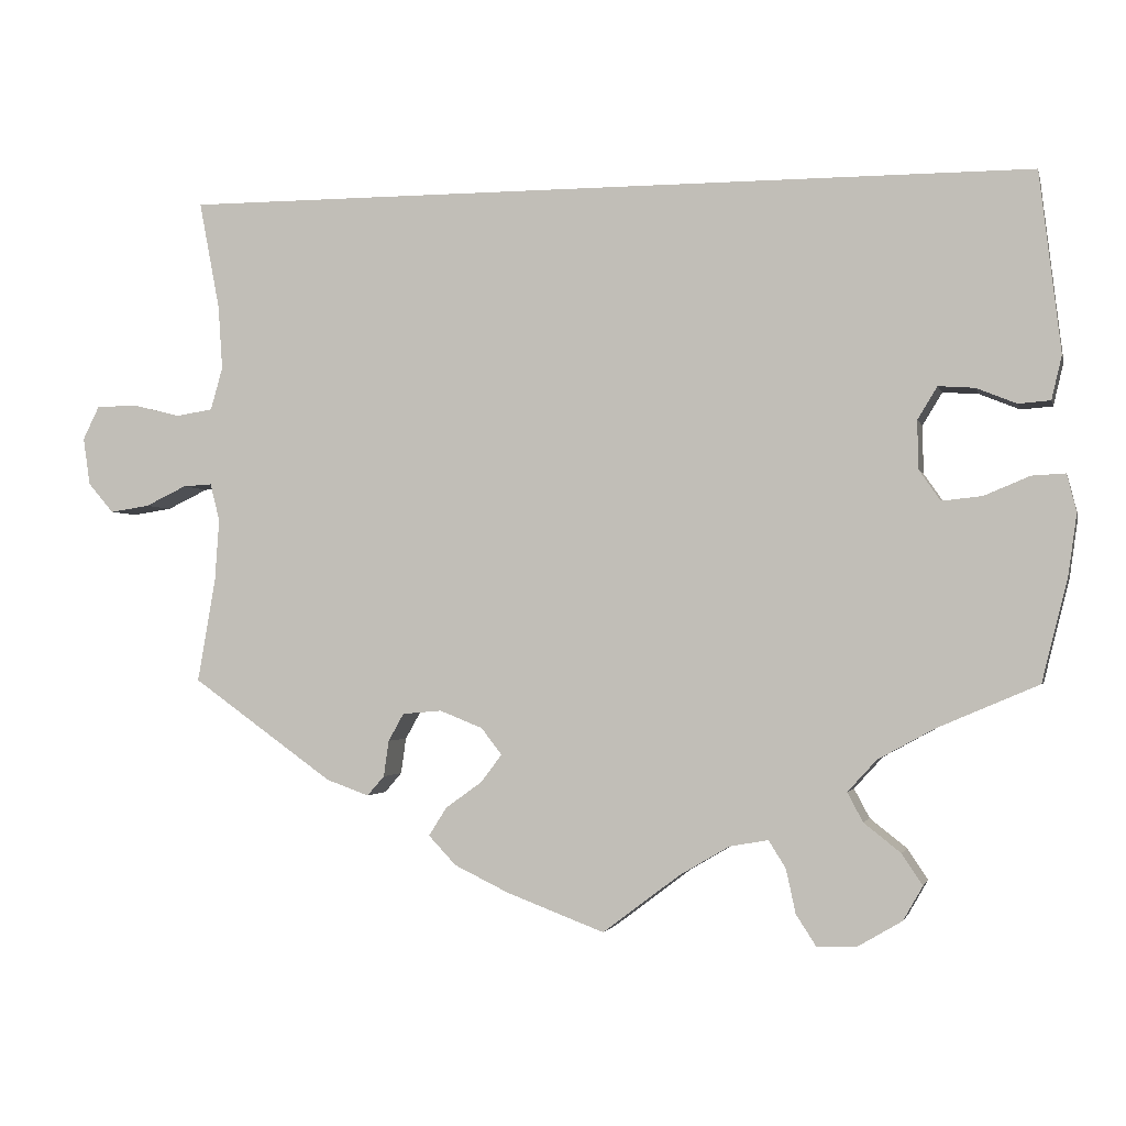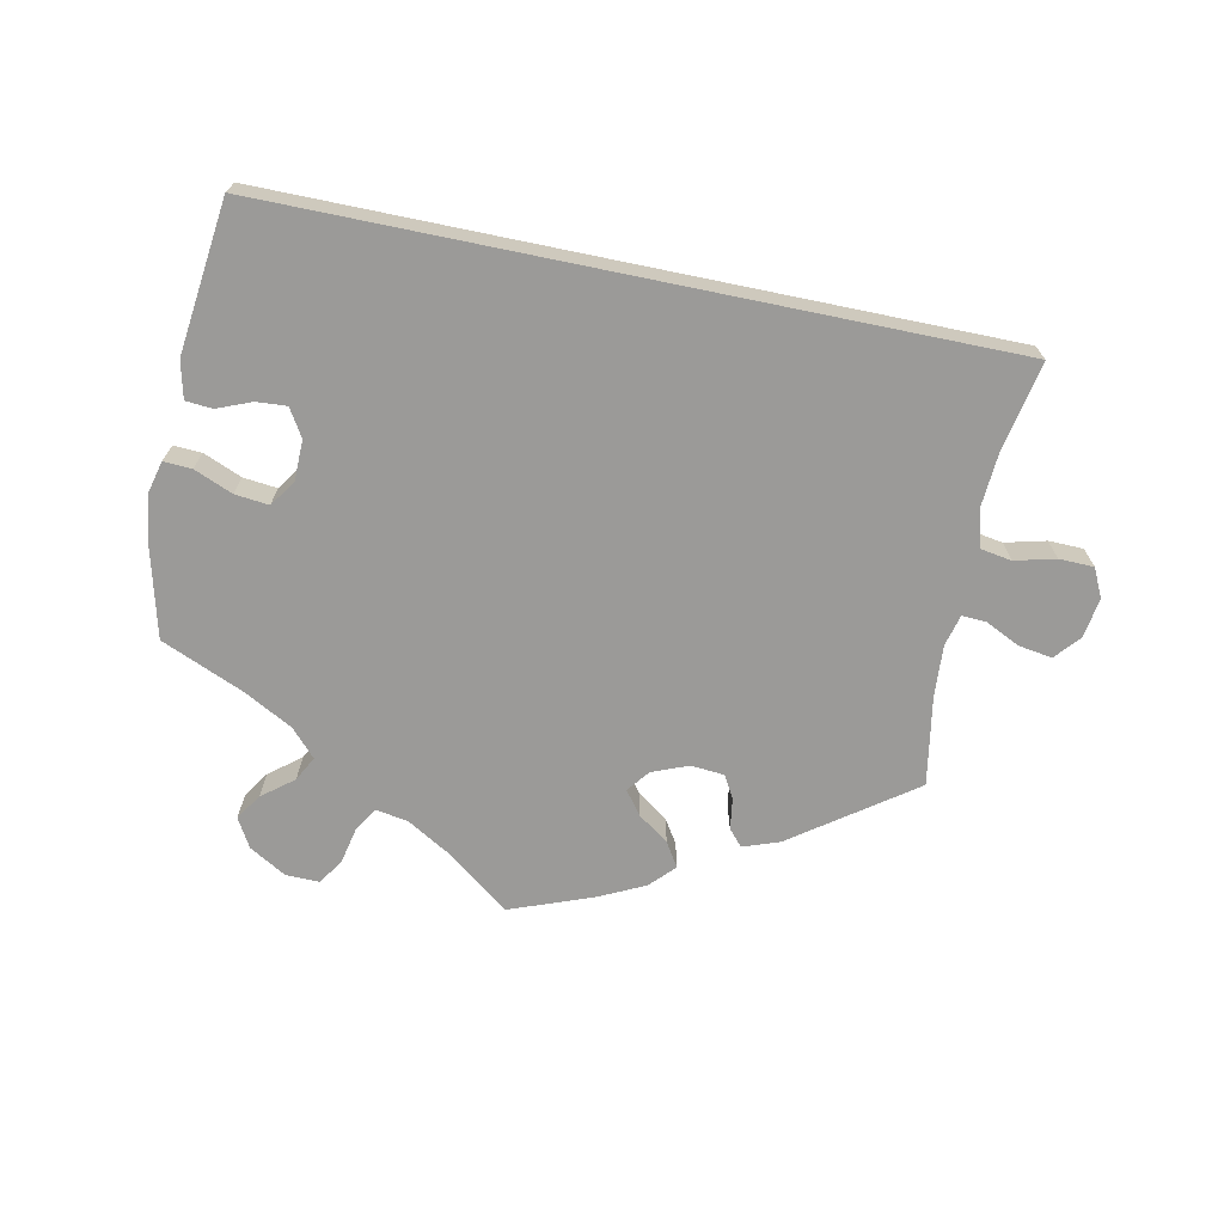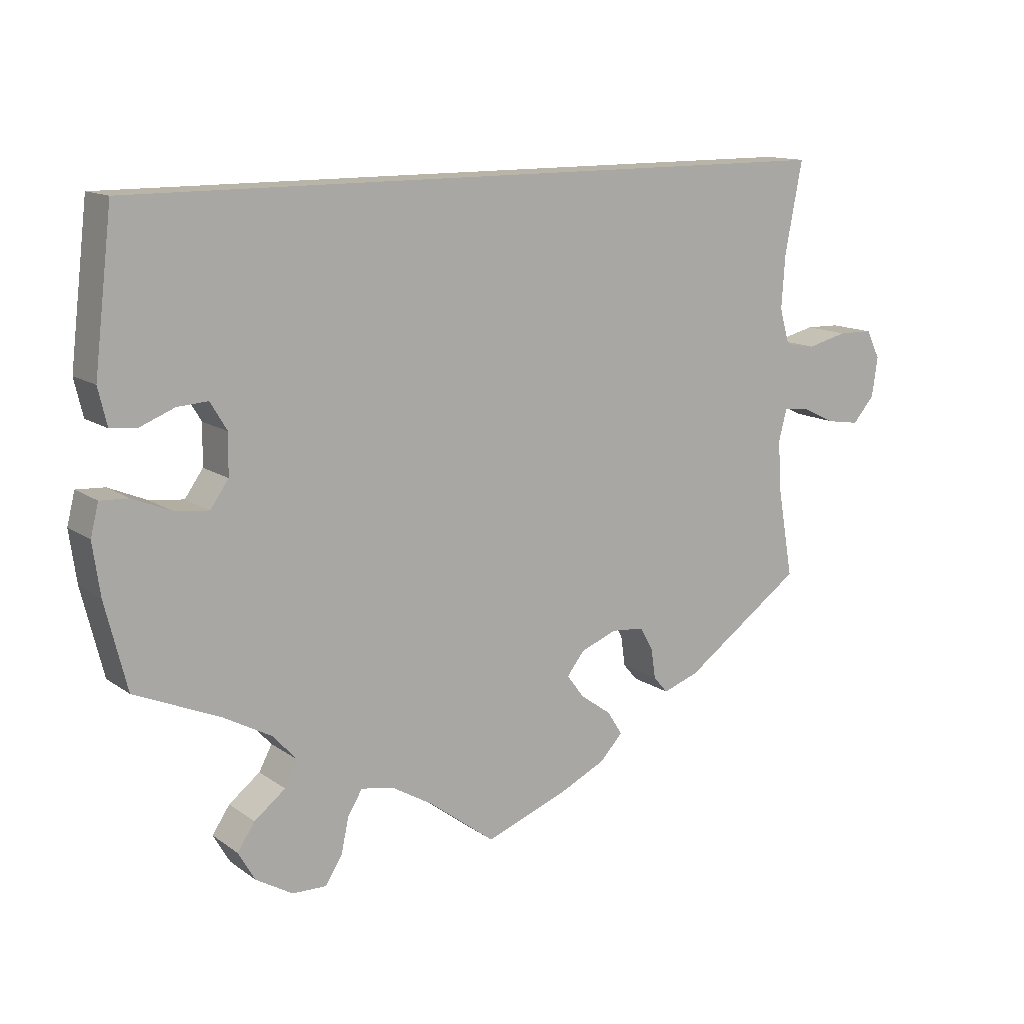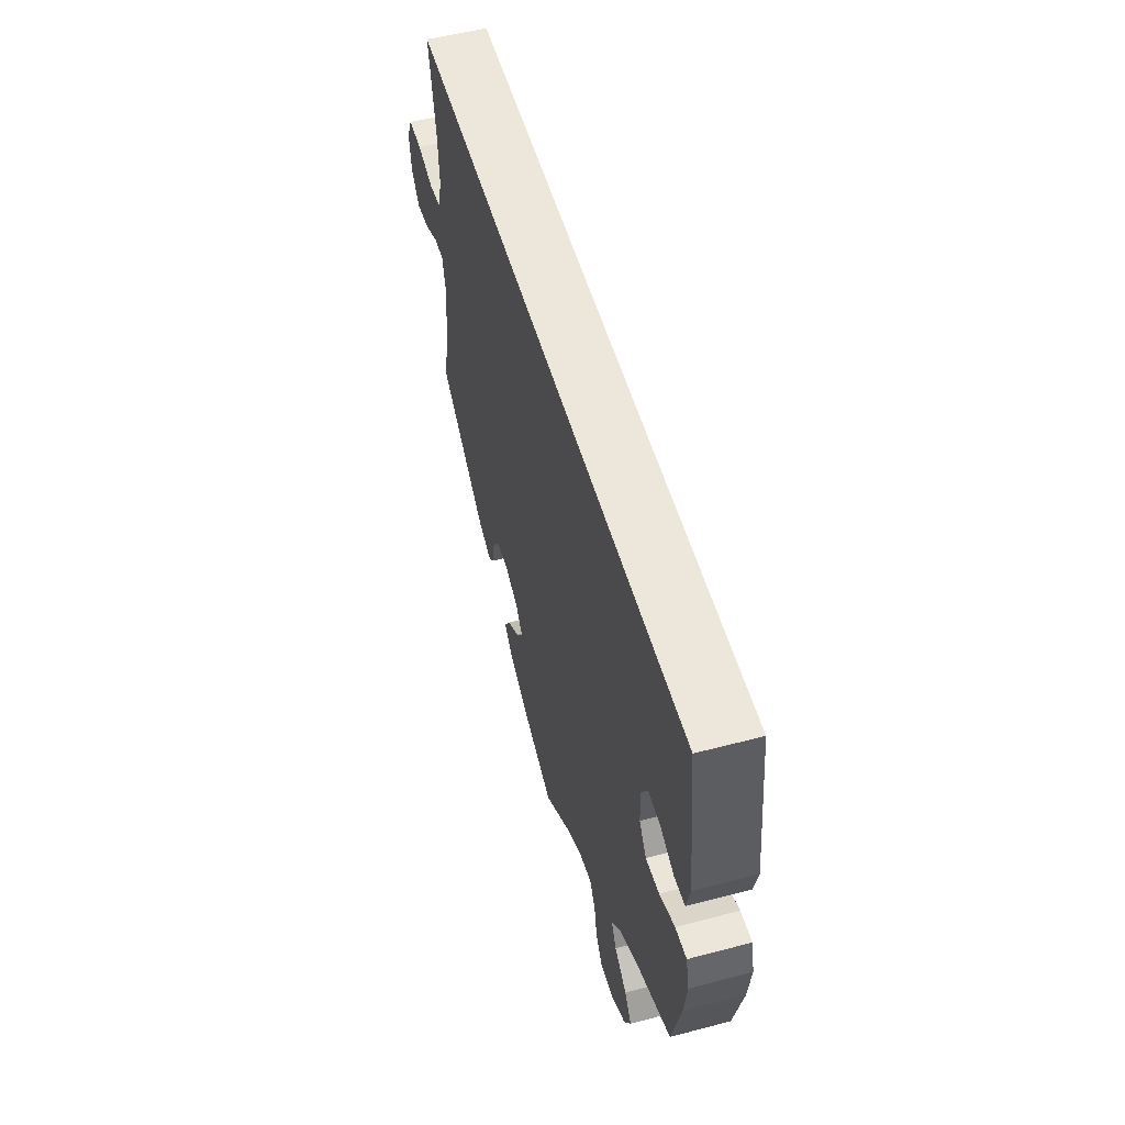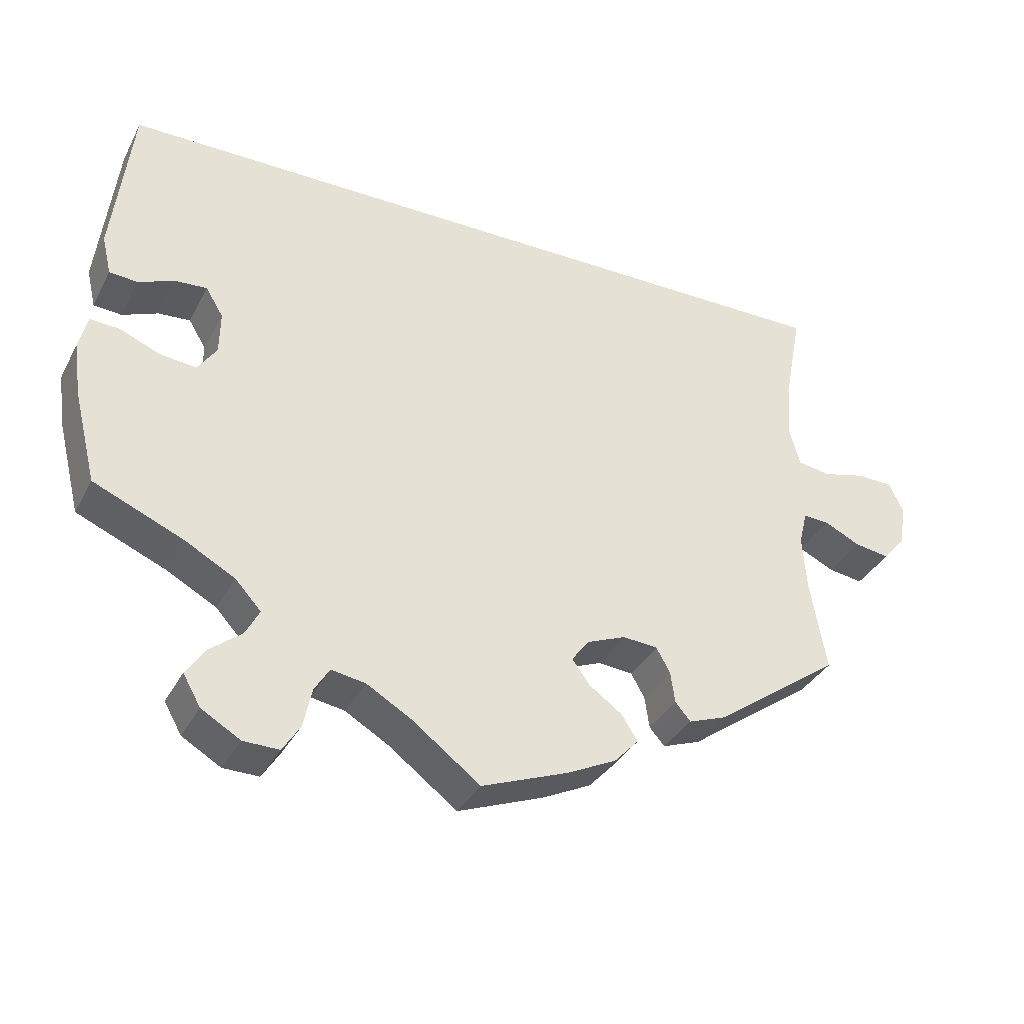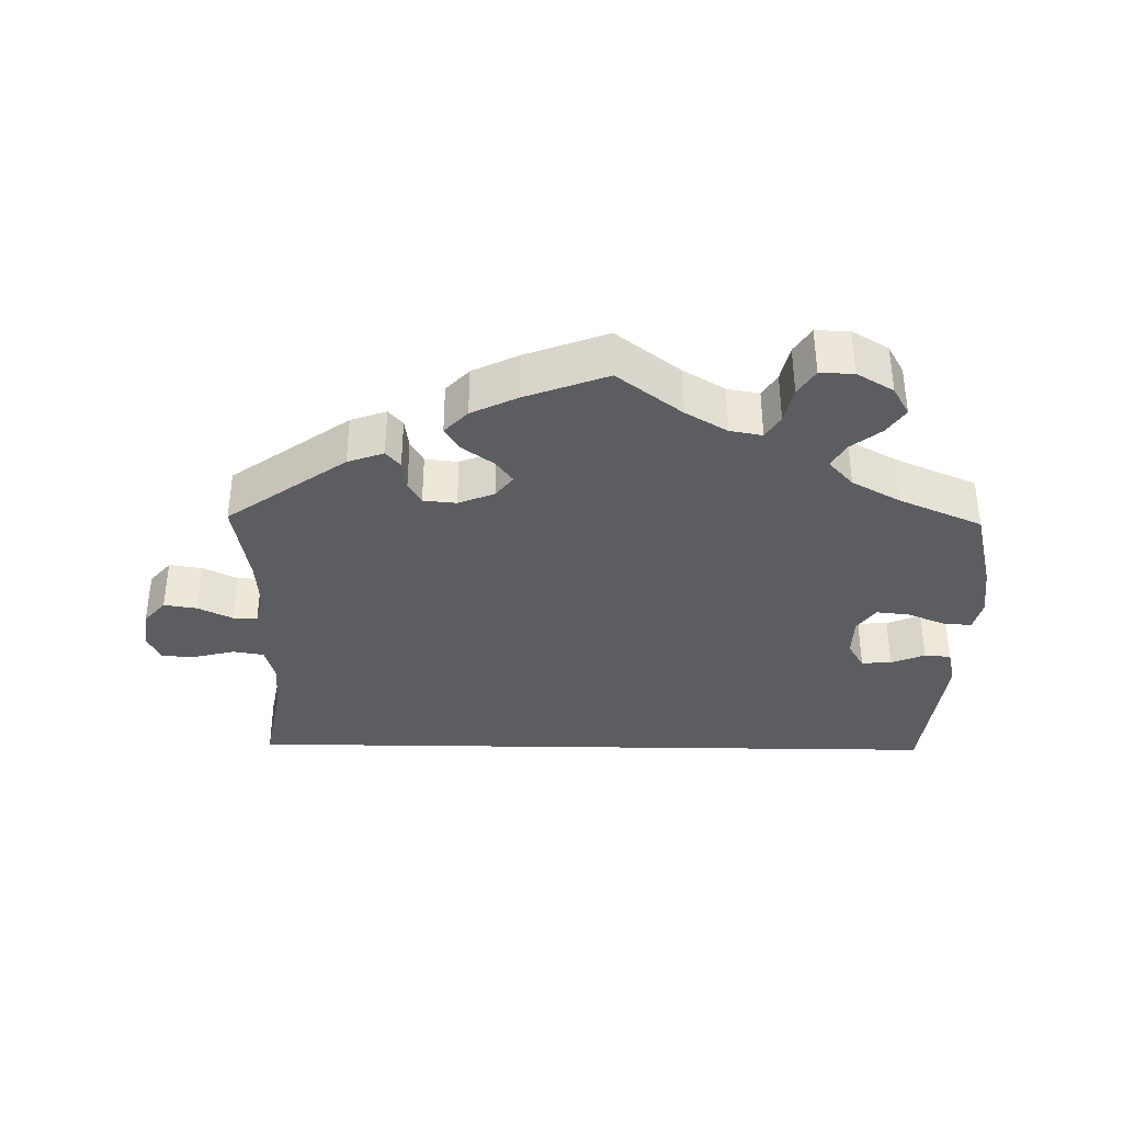
<metadata>
{"format":"obj","ext":"obj","renderer":"f3d","projection":"perspective","resolution":1024,"background":"white","views":[{"elev":-1.9,"azim":-166.8,"up":"+Z"},{"elev":-69.4,"azim":-11.7,"up":"+Y"},{"elev":13.1,"azim":-33.2,"up":"+Z"},{"elev":53.1,"azim":-105.8,"up":"+Z"},{"elev":-35.0,"azim":-24.7,"up":"+Z"},{"elev":-36.4,"azim":179.0,"up":"+Y"}]}
</metadata>
<code>
v 0.501 0.07 0.29
v 0.477 0.07 0.164
v 0.472 0.07 0.09
v 0.486 0.07 0.04
v 0.529 0.07 0.033
v 0.585 0.07 0.047
v 0.633 0.07 0.046
v 0.652 0.07 0.007
v 0.644 0.07 -0.048
v 0.614 0.07 -0.083
v 0.568 0.07 -0.076
v 0.52 0.07 -0.053
v 0.486 0.07 -0.051
v 0.475 0.07 -0.095
v 0.48 0.07 -0.167
v 0.501 0.07 -0.288
v 0.336 0.07 -0.406
v 0.286 0.07 -0.424
v 0.266 0.07 -0.401
v 0.26 0.07 -0.359
v 0.242 0.07 -0.327
v 0.196 0.07 -0.323
v 0.146 0.07 -0.343
v 0.122 0.07 -0.374
v 0.146 0.07 -0.406
v 0.189 0.07 -0.437
v 0.21 0.07 -0.47
v 0.178 0.07 -0.504
v 0.114 0.07 -0.535
v 0 0.07 -0.578
v -0.09 0.07 -0.51
v -0.148 0.07 -0.476
v -0.193 0.07 -0.468
v -0.213 0.07 -0.5
v -0.224 0.07 -0.551
v -0.247 0.07 -0.587
v -0.294 0.07 -0.586
v -0.345 0.07 -0.556
v -0.368 0.07 -0.516
v -0.344 0.07 -0.48
v -0.301 0.07 -0.446
v -0.283 0.07 -0.412
v -0.317 0.07 -0.375
v -0.383 0.07 -0.339
v -0.5 0.07 -0.289
v -0.53 0.07 -0.169
v -0.54 0.07 -0.098
v -0.529 0.07 -0.054
v -0.49 0.07 -0.056
v -0.437 0.07 -0.078
v -0.39 0.07 -0.083
v -0.365 0.07 -0.047
v -0.364 0.07 0.009
v -0.387 0.07 0.047
v -0.429 0.07 0.044
v -0.476 0.07 0.025
v -0.513 0.07 0.028
v -0.525 0.07 0.079
v -0.5 0.07 0.289
v 0.501 0 0.29
v 0.477 0 0.164
v 0.472 0 0.09
v 0.486 0 0.04
v 0.529 0 0.033
v 0.585 0 0.047
v 0.633 0 0.046
v 0.652 0 0.007
v 0.644 0 -0.048
v 0.614 0 -0.083
v 0.568 0 -0.076
v 0.52 0 -0.053
v 0.486 0 -0.051
v 0.475 0 -0.095
v 0.48 0 -0.167
v 0.501 0 -0.288
v 0.336 0 -0.406
v 0.286 0 -0.424
v 0.266 0 -0.401
v 0.26 0 -0.359
v 0.242 0 -0.327
v 0.196 0 -0.323
v 0.146 0 -0.343
v 0.122 0 -0.374
v 0.146 0 -0.406
v 0.189 0 -0.437
v 0.21 0 -0.47
v 0.178 0 -0.504
v 0.114 0 -0.535
v 0 0 -0.578
v -0.09 0 -0.51
v -0.148 0 -0.476
v -0.193 0 -0.468
v -0.213 0 -0.5
v -0.224 0 -0.551
v -0.247 0 -0.587
v -0.294 0 -0.586
v -0.345 0 -0.556
v -0.368 0 -0.516
v -0.344 0 -0.48
v -0.301 0 -0.446
v -0.283 0 -0.412
v -0.317 0 -0.375
v -0.383 0 -0.339
v -0.5 0 -0.289
v -0.53 0 -0.169
v -0.54 0 -0.098
v -0.529 0 -0.054
v -0.49 0 -0.056
v -0.437 0 -0.078
v -0.39 0 -0.083
v -0.365 0 -0.047
v -0.364 0 0.009
v -0.387 0 0.047
v -0.429 0 0.044
v -0.476 0 0.025
v -0.513 0 0.028
v -0.525 0 0.079
v -0.5 0 0.289
f 58 59 1 2
f 55 56 57 58
f 54 55 58 2
f 53 54 2 3
f 52 53 3 4
f 51 52 4 5
f 47 48 49 50
f 47 50 51
f 44 45 46 47
f 43 44 47 51
f 42 43 51 5
f 38 39 40 41
f 34 35 36 37
f 33 34 37 38
f 28 29 30 31
f 28 31 32
f 25 26 27 28
f 24 25 28 32
f 23 24 32 33
f 17 18 19 20
f 15 16 17 20
f 14 15 20 21
f 13 14 21 22
f 9 10 11 12
f 9 12 13
f 8 9 13
f 7 8 13
f 6 7 13
f 33 38 41 42
f 22 23 33 42
f 13 22 42
f 5 6 13 42
f 61 60 118 117
f 117 116 115 114
f 61 117 114 113
f 62 61 113 112
f 63 62 112 111
f 64 63 111 110
f 109 108 107 106
f 110 109 106
f 106 105 104 103
f 110 106 103 102
f 64 110 102 101
f 100 99 98 97
f 96 95 94 93
f 97 96 93 92
f 90 89 88 87
f 91 90 87
f 87 86 85 84
f 91 87 84 83
f 92 91 83 82
f 79 78 77 76
f 79 76 75 74
f 80 79 74 73
f 81 80 73 72
f 71 70 69 68
f 72 71 68
f 72 68 67
f 72 67 66
f 72 66 65
f 101 100 97 92
f 101 92 82 81
f 101 81 72
f 101 72 65 64
f 1 60 61 2
f 2 61 62 3
f 3 62 63 4
f 4 63 64 5
f 5 64 65 6
f 6 65 66 7
f 7 66 67 8
f 8 67 68 9
f 9 68 69 10
f 10 69 70 11
f 11 70 71 12
f 12 71 72 13
f 13 72 73 14
f 14 73 74 15
f 15 74 75 16
f 16 75 76 17
f 17 76 77 18
f 18 77 78 19
f 19 78 79 20
f 20 79 80 21
f 21 80 81 22
f 22 81 82 23
f 23 82 83 24
f 24 83 84 25
f 25 84 85 26
f 26 85 86 27
f 27 86 87 28
f 28 87 88 29
f 29 88 89 30
f 30 89 90 31
f 31 90 91 32
f 32 91 92 33
f 33 92 93 34
f 34 93 94 35
f 35 94 95 36
f 36 95 96 37
f 37 96 97 38
f 38 97 98 39
f 39 98 99 40
f 40 99 100 41
f 41 100 101 42
f 42 101 102 43
f 43 102 103 44
f 44 103 104 45
f 45 104 105 46
f 46 105 106 47
f 47 106 107 48
f 48 107 108 49
f 49 108 109 50
f 50 109 110 51
f 51 110 111 52
f 52 111 112 53
f 53 112 113 54
f 54 113 114 55
f 55 114 115 56
f 56 115 116 57
f 57 116 117 58
f 58 117 118 59
f 59 118 60 1

</code>
